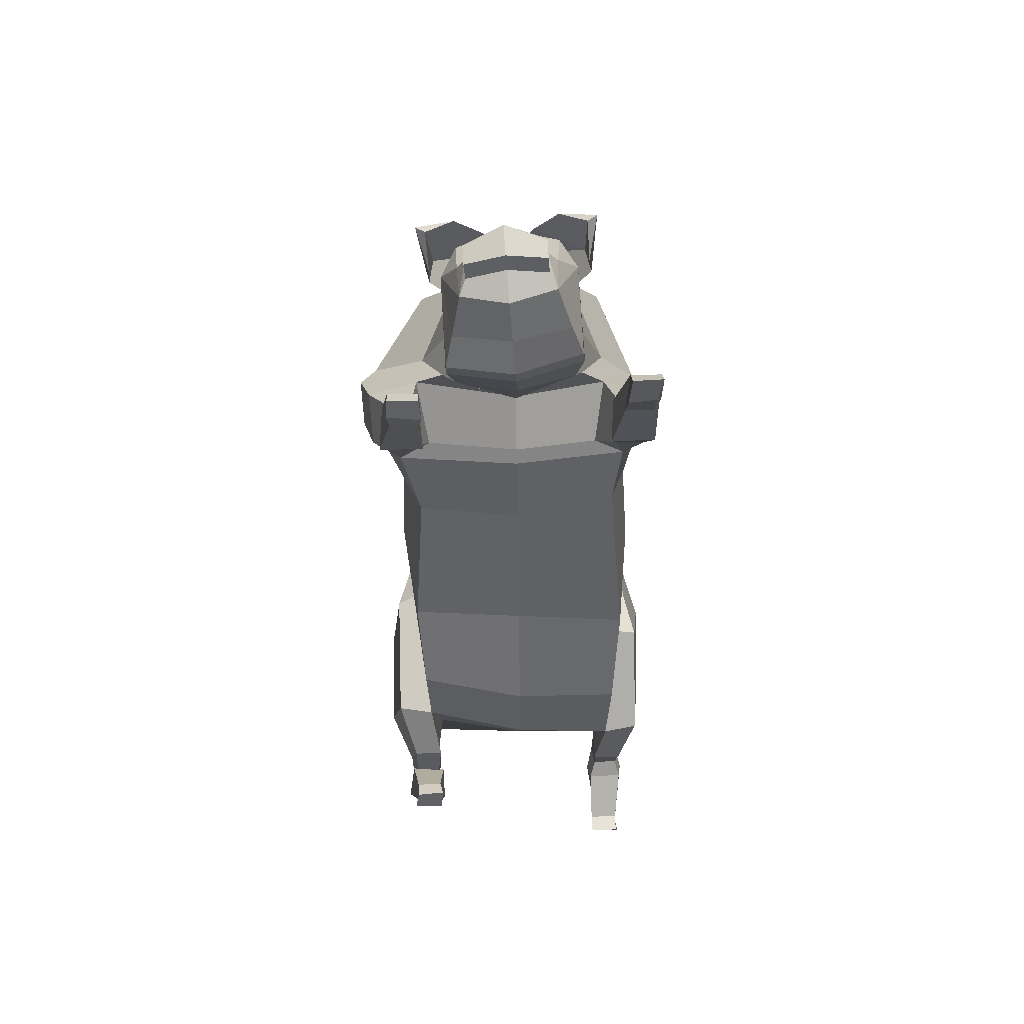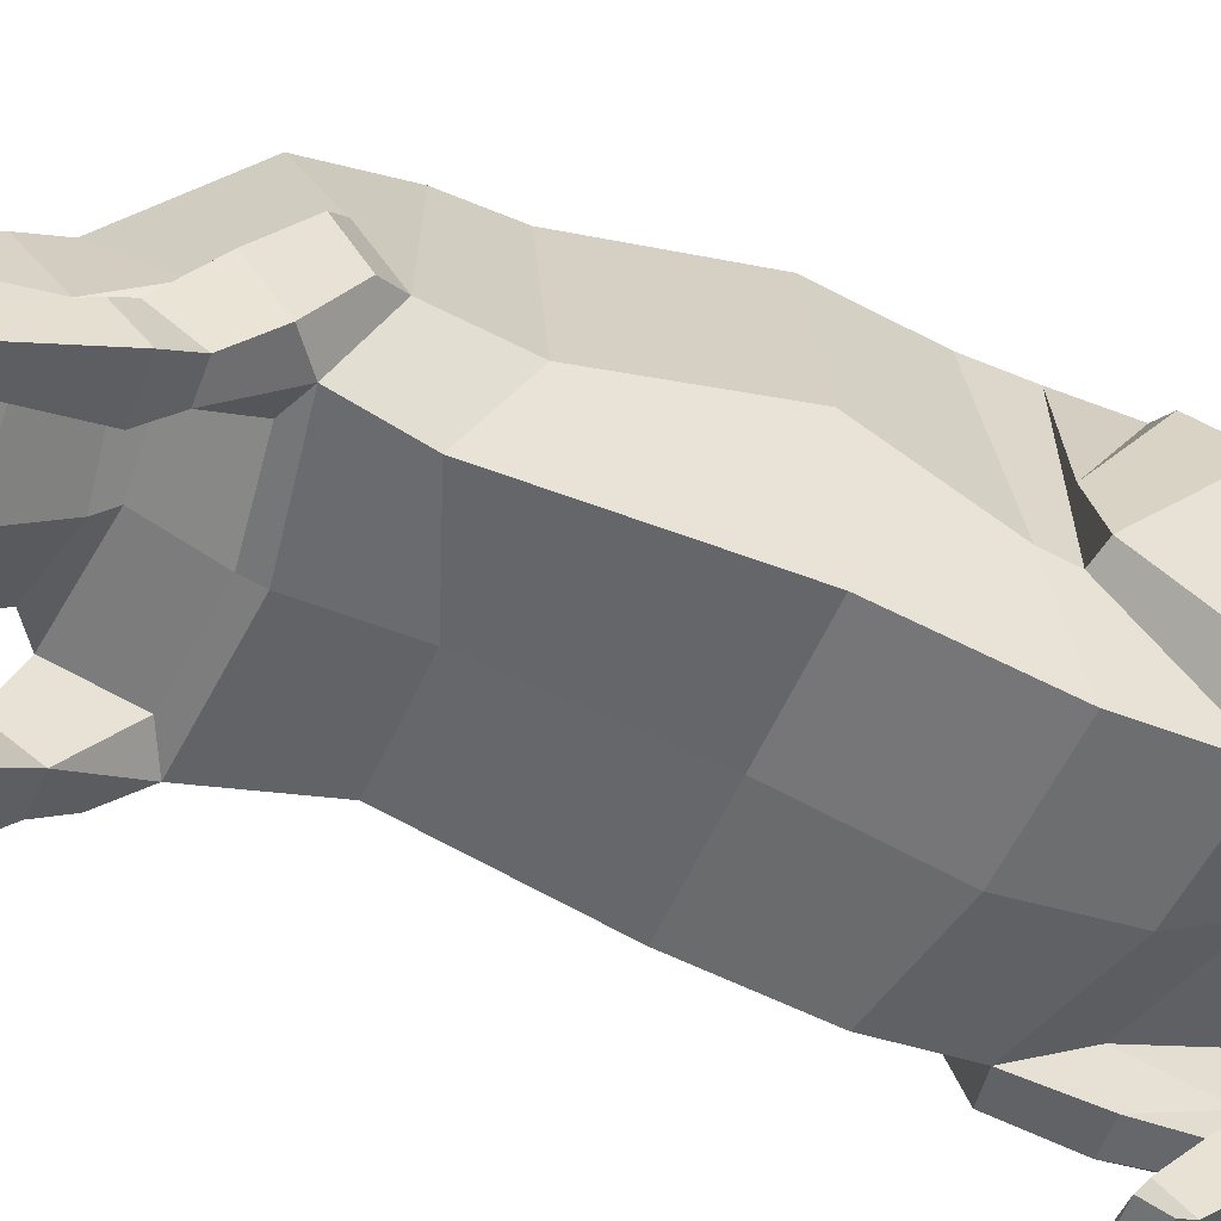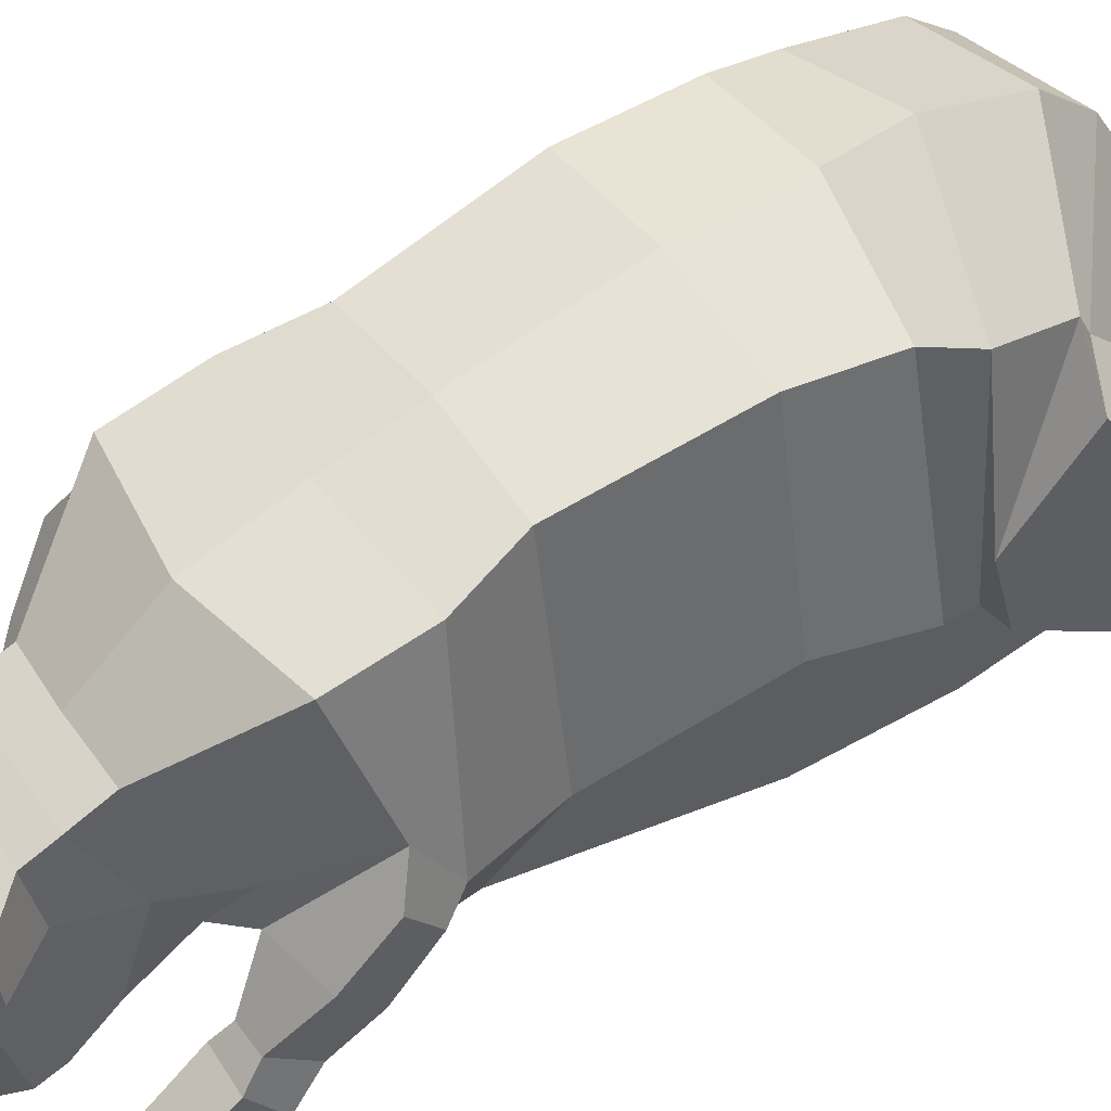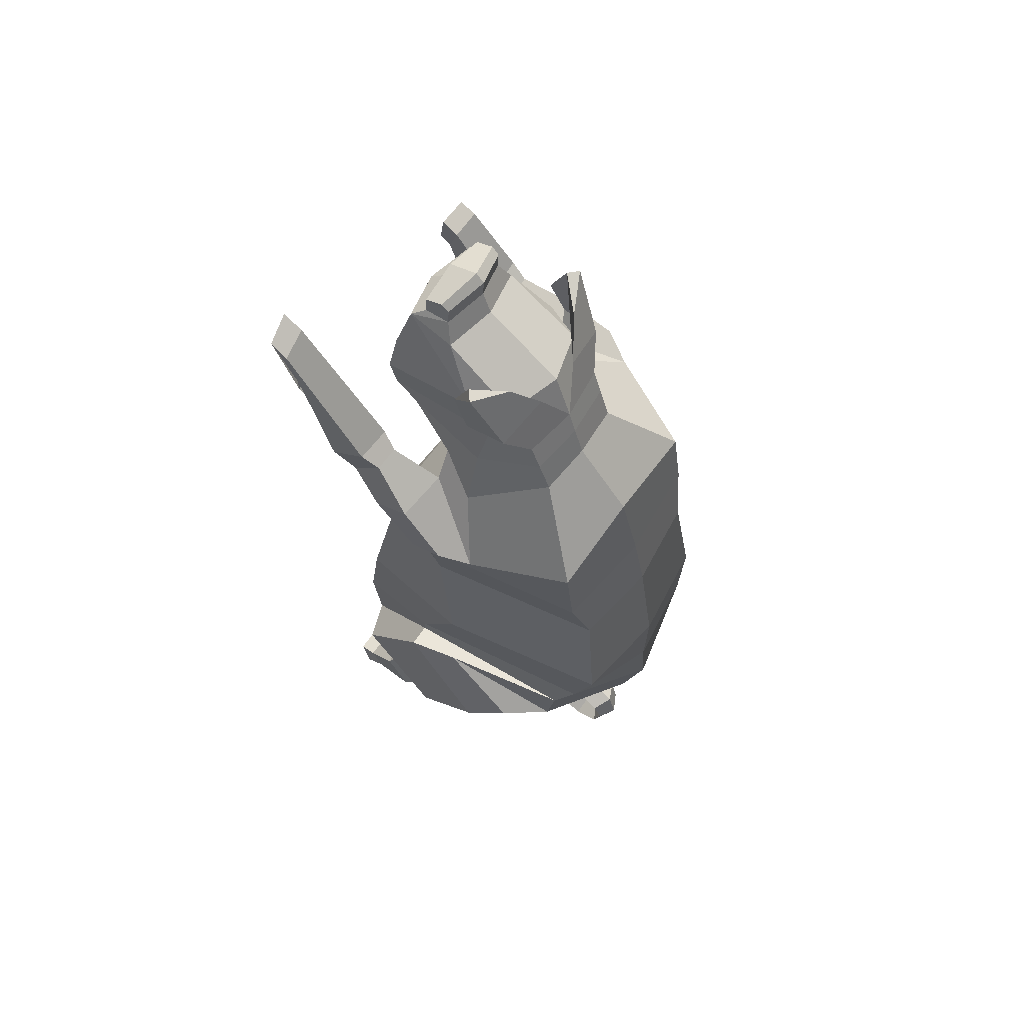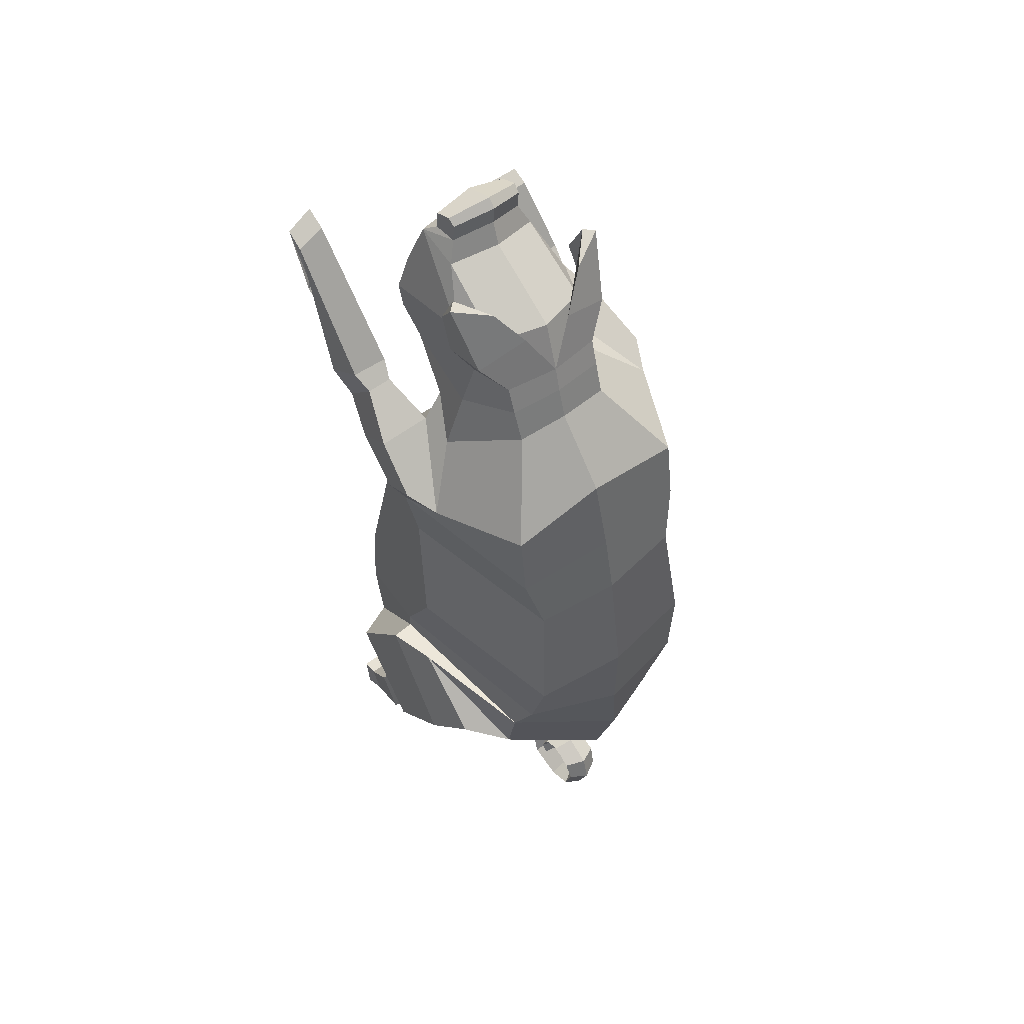
<metadata>
{"format":"obj","ext":"obj","renderer":"f3d","projection":"perspective","resolution":1024,"background":"white","views":[{"elev":50.5,"azim":-2.2,"up":"+Z"},{"elev":-54.7,"azim":69.3,"up":"+Y"},{"elev":51.4,"azim":55.4,"up":"+Y"},{"elev":67.1,"azim":125.7,"up":"+Z"},{"elev":56.9,"azim":141.6,"up":"+Z"}]}
</metadata>
<code>
o Pig_Cylinder
v 1.222 0.9394 -0.6564
v 1.115 0.7611 -2.857
v 1.382 2.234 -0.5851
v 1.282 1.661 -1.891
v 1.018 4.059 -0.5915
v 1.093 3.597 -1.92
v 1.158 0.7221 -1.937
v 1.303 1.699 -1.621
v 1.001 3.818 -1.471
v 0.9789 1.231 -3.312
v 1.051 1.507 -4.062
v 1.121 3.512 -2.498
v 1.031 3.704 1.431
v 1.394 1.992 1.578
v 0.857 1.451 2.044
v 1.051 1.926 -3.877
v 1.396 1.51 -4.052
v 1.091 3.267 -2.623
v 1.085 2.229 -3.459
v 1.088 2.84 -3.024
v 0.5302 2.872 3.384
v 1.015 3.602 2.178
v 1.369 2.555 1.902
v 0.9578 1.853 2.564
v 0.5361 2.999 3.052
v 0.9607 2.241 2.549
v 0.7134 1.802 2.772
v 0.5196 2.76 3.654
v 0.5922 2.275 3.564
v 0.6772 1.158 3.62
v 0.475 2.464 4.112
v 0.649 2.078 4.076
v 0.3826 1.178 4.626
v 0.408 1.68 4.552
v 0.2951 1.578 4.747
v 1.062 1.273 1.282
v 0.3027 1.312 4.728
v 1.512 0.888 -2.94
v 1.518 1.656 -1.931
v 1.405 2.213 -1.846
v 1.644 1.855 -3.634
v 1.486 3.076 -2.443
v 1.661 2.62 -2.817
v 1.415 2.136 -3.38
v 1.412 2.725 -2.901
v 1.318 0.8261 -3.583
v 1.005 0.8274 -3.566
v 1.428 0.8129 2.741
v 0.6078 1.33 3.234
v 1.312 1.072 -4.092
v 1.043 1.071 -4.099
v 1.031 1.456 -4.369
v 1.349 1.458 -4.359
v 1.37 0.9683 -4.285
v 0.9845 0.958 -4.286
v 0.9674 1.28 -4.558
v 1.422 1.288 -4.568
v 1.167 1.372 1.929
v 1.45 1.358 2.132
v 1.512 1.874 1.79
v 1.477 1.78 2.446
v 1.537 2.256 2.057
v 1.328 1.347 2.825
v 1.36 1.025 2.476
v 1.042 1.034 2.471
v 1.06 1.349 2.825
v 0.6532 1.055 3.828
v 0.5283 1.078 4.188
v 1.309 0.4014 -4.765
v 0.9703 0.8146 2.739
v 0.9968 1.187 2.967
v 1.384 1.18 2.991
v 1.024 0.1136 4.085
v 1.394 0.4501 3.759
v 1.047 0.07369 4.436
v 1.364 0.1509 4.366
v 0.7005 2.192 3.041
v 0.5027 2.643 3.806
v 0.2823 1.581 4.937
v 0.2841 1.5 4.999
v 0.2899 1.315 4.918
v 1.268 2.02 0.8394
v 0.9011 3.874 0.8225
v 0.9923 0.4006 -4.768
v 1.024 0.5773 -5.028
v 1.353 0.5316 -5.009
v 1.063 0.7544 -4.961
v 0.9899 0.5893 -4.729
v 1.311 0.5886 -4.729
v 1.315 0.7208 -5.002
v 1.057 0.582 3.466
v 1.045 0.2782 4.311
v 1.365 0.33 4.247
v 1.353 0.5803 3.468
v 0.7555 2.577 3.979
v 0.2091 2.648 4.115
v 0.7494 2.449 3.97
v 0.7986 2.15 3.944
v 0.8401 2.236 4.65
v 0.4586 2.441 4.499
v 0.7362 2.146 4.653
v 0.7544 1.971 4.263
v 0.2955 2.97 -3.683
v 0.3301 3.024 -3.929
v 0.3864 3.209 -4.242
v 0.3958 3.576 -4.333
v 0.3975 3.84 -4.204
v 0.3773 3.916 -3.947
v 0.3814 3.818 -3.746
v 0.3576 3.575 -3.636
v 0.3716 3.388 -3.707
v 0.3945 3.326 -3.882
v 0.3734 3.386 -4.01
v 0.001421 1.029 -0.6336
v -0.000648 0.7641 -2.752
v -1.224 1.118 -0.6065
v -1.117 0.8318 -2.384
v -1.379 2.315 -0.5596
v -1.281 2.315 -1.867
v -1.035 4.061 -0.6017
v -1.093 3.856 -2.172
v -0.008192 4.202 -0.5957
v -0.003617 4.243 -2.213
v -0.000319 0.6729 -1.845
v -1.158 0.8322 -1.645
v -1.307 2.075 -1.479
v -1.027 4.038 -1.608
v -0.01395 4.191 -1.597
v -0.001399 1.145 -3.378
v -0.9886 1.102 -2.972
v -1.074 1.009 -3.757
v -1.013 3.732 -2.966
v 0.0713 4.038 -3.003
v -1.052 3.728 1.468
v -1.612 2.048 1.718
v -0.9878 1.48 2.052
v -0.01922 1.433 1.949
v -1.065 1.482 -3.788
v 0.03413 1.749 -3.846
v -1.42 1.018 -3.766
v -0.9644 3.458 -3.312
v -1.058 1.95 -3.56
v 0.1293 2.153 -3.663
v 0.224 3.107 -4.377
v -1.012 2.75 -3.419
v -0.5735 2.872 3.338
v -1.045 3.618 2.2
v -1.586 2.575 2.09
v -1.106 1.834 2.658
v -0.01739 1.702 2.524
v -0.5505 2.999 3.014
v -1.039 2.219 2.596
v -0.8152 1.769 2.83
v -0.02277 1.524 2.686
v -0.6012 2.76 3.592
v -0.6653 2.275 3.495
v -0.7667 1.09 3.551
v -0.04232 0.9036 3.601
v -0.07908 2.633 4.131
v -0.6252 2.463 4.042
v -0.7931 2.077 3.984
v -0.6045 1.176 4.56
v -0.1082 1.062 4.556
v -0.1119 1.796 4.59
v -0.6216 1.678 4.483
v -0.005701 1.322 0.9218
v -0.1279 1.695 4.831
v -0.5353 1.576 4.691
v -1.116 1.453 0.9508
v -0.1247 1.291 4.795
v -0.5393 1.311 4.671
v -1.515 0.9665 -2.468
v -1.51 2.247 -1.947
v -1.393 2.835 -2.129
v -1.658 1.519 -3.522
v -1.415 3.26 -3.018
v -1.634 2.591 -3.155
v -1.409 1.89 -3.436
v -1.371 2.66 -3.272
v -1.333 0.619 -3.019
v -1.019 0.6211 -3.014
v -1.492 0.7566 2.767
v -0.6699 1.297 3.207
v -0.02227 1.159 3.195
v -1.335 0.6969 -3.601
v -1.067 0.6912 -3.612
v -1.063 0.7646 -4.028
v -1.381 0.7759 -4.015
v -1.385 0.7116 -3.521
v -1.002 0.71 -3.559
v -0.9958 0.5034 -3.905
v -1.449 0.5377 -3.883
v -1.311 1.401 1.905
v -0.0185 1.377 1.773
v -1.595 1.356 2.217
v -1.716 1.899 1.931
v -1.626 1.742 2.573
v -1.746 2.251 2.235
v -1.422 1.289 2.898
v -1.458 0.9984 2.518
v -1.142 1.03 2.493
v -1.154 1.307 2.876
v 0.1214 3.672 -3.409
v -0.05302 0.8642 3.747
v -0.7638 0.9955 3.744
v -0.07825 0.9729 4.111
v -0.69 1.076 4.107
v -1.309 0.008418 -3.021
v -1.037 0.7937 2.731
v -1.069 1.141 3.011
v -1.455 1.11 3.025
v -1.021 0.4569 3.545
v -1.385 0.478 3.578
v -1.046 0.4817 3.806
v -1.363 0.4896 3.805
v 0.004419 3.626 2.37
v -0.008031 3.042 3.059
v 0.005721 3.847 1.552
v -0.04338 2.837 3.631
v -0.7465 2.164 3.036
v -0.02283 2.928 3.383
v -0.6088 2.642 3.739
v -0.1461 1.608 5.105
v -0.1406 1.698 5.021
v -0.5481 1.579 4.881
v -0.5578 1.499 4.942
v -0.1375 1.294 4.986
v -0.5521 1.314 4.862
v -1.323 2.113 0.8337
v -0.9001 3.884 0.835
v 0.000515 3.994 0.8168
v -1.002 0.02938 -3.02
v -1.027 -0.02982 -3.249
v -1.352 -0.002744 -3.286
v -1.073 0.06682 -3.407
v -1.037 0.2371 -3.15
v -1.314 0.1941 -3.083
v -1.316 0.1494 -3.387
v -1.062 0.5444 3.384
v -1.046 0.6615 3.72
v -1.366 0.6595 3.721
v -1.356 0.5201 3.4
v -0.875 2.576 3.886
v -0.3496 2.648 4.082
v -0.8722 2.448 3.875
v -0.9161 2.149 3.846
v -1.039 2.236 4.542
v -0.6419 2.441 4.436
v -0.9363 2.145 4.557
v -0.9096 1.97 4.167
v 0.1657 3.13 -3.706
v 0.1556 2.798 -3.696
v 0.02012 2.948 -3.731
v 0.1809 2.87 -3.942
v 0.2279 3.522 -4.456
v 0.1796 3.165 -3.907
v 0.03287 3.016 -3.961
v 0.2127 3.901 -4.322
v 0.1981 3.26 -4.115
v 0.03669 3.203 -4.274
v 0.1808 4.017 -3.989
v 0.2062 3.586 -4.227
v 0.03928 3.571 -4.364
v 0.1975 3.74 -4.146
v 0.0101 3.834 -4.239
v 0.176 3.24 -3.878
v 0.1812 3.802 -3.977
v -0.01874 3.909 -3.982
v 0.1533 3.361 -3.645
v 0.1684 3.728 -3.834
v 0.1574 3.917 -3.731
v -0.05866 3.811 -3.785
v 0.1607 3.552 -3.738
v 0.1458 3.617 -3.584
v -0.05224 3.568 -3.672
v 0.1669 3.434 -3.796
v -0.05029 3.381 -3.744
v 0.1759 3.409 -3.891
v -0.03948 3.319 -3.92
v 0.1892 3.325 -4.026
v 0.1892 3.387 -4.031
v 0.1863 3.436 -4.004
v 0.004185 3.38 -4.043
f 124 115 2 7
f 7 2 4 8
f 8 4 6 9
f 9 6 123 128
f 5 9 128 122
f 83 231 218 13
f 3 8 9 5
f 1 7 8 3
f 114 124 7 1
f 6 4 39 40
f 2 115 129 10
f 2 10 11 47
f 123 6 12 133
f 12 18 203 133
f 16 19 44 41
f 13 218 216 22
f 38 2 47 46
f 18 12 42
f 82 83 13 14
f 36 82 14 58
f 166 36 58 194
f 38 41 43 39
f 19 20 45 44
f 143 19 16 139
f 103 252 254 104
f 129 139 16 10
f 14 13 22 23
f 137 15 24 150
f 23 22 25 26
f 24 23 26 27
f 22 216 217 25
f 150 24 27 154
f 184 49 30 158
f 77 21 28 29
f 21 221 219 28
f 158 30 67 204
f 170 163 33 37
f 29 28 95 98
f 30 29 32 67
f 32 31 34
f 33 34 35
f 34 164 167 35
f 37 35 79 81
f 170 37 81 227
f 35 167 224 79
f 33 35 37
f 39 43 42 40
f 38 46 17 41
f 44 45 43
f 41 44 43
f 43 45 42
f 20 18 42 45
f 4 2 38 39
f 24 66 63 61
f 46 47 51 50
f 47 11 52 51
f 16 41 17 11
f 27 26 77 49
f 10 16 11
f 26 25 21 77
f 52 53 57 56
f 46 50 53 17
f 154 27 49 184
f 25 217 221 21
f 53 50 54 57
f 51 52 56 55
f 50 51 55 54
f 70 48 94 91
f 40 12 6
f 58 14 60 59
f 194 58 15 137
f 59 60 62 61
f 23 24 61 62
f 14 23 62 60
f 88 87 85 84
f 42 12 40
f 24 15 65 66
f 59 61 63 64
f 59 64 65 58
f 58 65 15
f 203 18 20 103 251
f 68 32 33
f 206 68 33 163
f 67 32 68
f 34 33 32
f 204 67 68 206
f 164 34 31 159
f 64 63 72 48
f 66 65 70 71
f 90 89 69 86
f 89 88 84 69
f 84 85 86 69
f 93 92 75 76
f 75 73 74 76
f 94 93 76 74
f 219 78 97 96
f 78 31 32 29
f 78 219 159 31
f 49 77 29 30
f 79 224 223 80
f 80 223 227 81
f 80 81 79
f 114 1 36 166
f 1 3 82 36
f 3 5 83 82
f 5 122 231 83
f 11 17 53 52
f 63 66 71 72
f 56 57 90 87
f 57 54 89 90
f 54 55 88 89
f 55 56 87 88
f 65 64 48 70
f 87 90 86 85
f 92 91 73 75
f 48 72 93 94
f 72 71 92 93
f 71 70 91 92
f 91 94 74 73
f 98 95 99 102
f 96 97 101 100
f 28 219 96 95
f 78 29 98 97
f 99 100 101
f 102 99 101
f 95 96 100 99
f 97 98 102 101
f 256 104 105 259
f 252 103 20 19 143
f 251 103 104 256
f 104 254 144 105
f 259 105 106 262
f 105 144 255 106
f 106 255 258 107
f 262 106 107 264
f 107 258 261 108
f 264 107 108 267
f 267 108 109 270
f 108 261 271 109
f 270 109 110 273
f 109 271 274 110
f 110 274 269 111
f 273 110 111 276
f 276 111 112 278
f 111 269 266 112
f 112 266 280 113
f 278 112 113 282
f 281 113 280
f 282 113 281
f 124 125 117 115
f 125 126 119 117
f 126 127 121 119
f 127 128 123 121
f 120 122 128 127
f 230 134 218 231
f 118 120 127 126
f 116 118 126 125
f 114 116 125 124
f 121 174 173 119
f 117 130 129 115
f 117 181 131 130
f 123 133 132 121
f 132 133 203 141
f 138 175 178 142
f 134 147 216 218
f 172 180 181 117
f 141 176 132
f 229 135 134 230
f 169 193 135 229
f 166 194 193 169
f 172 173 177 175
f 142 178 179 145
f 143 139 138 142
f 253 257 254 252
f 129 130 138 139
f 135 148 147 134
f 137 150 149 136
f 148 152 151 147
f 149 153 152 148
f 147 151 217 216
f 150 154 153 149
f 184 158 157 183
f 220 156 155 146
f 146 155 219 221
f 158 204 205 157
f 170 171 162 163
f 156 246 243 155
f 157 205 161 156
f 161 165 160
f 162 168 165
f 165 168 167 164
f 171 228 225 168
f 170 227 228 171
f 168 225 224 167
f 162 171 168
f 173 174 176 177
f 172 175 140 180
f 178 177 179
f 175 177 178
f 177 176 179
f 145 179 176 141
f 119 173 172 117
f 149 197 199 202
f 180 185 186 181
f 181 186 187 131
f 138 131 140 175
f 153 183 220 152
f 130 131 138
f 152 220 146 151
f 187 191 192 188
f 180 140 188 185
f 154 184 183 153
f 151 146 221 217
f 188 192 189 185
f 186 190 191 187
f 185 189 190 186
f 209 239 242 182
f 174 121 132
f 193 195 196 135
f 194 137 136 193
f 195 197 198 196
f 148 198 197 149
f 135 196 198 148
f 236 232 233 235
f 176 174 132
f 149 202 201 136
f 195 200 199 197
f 195 193 201 200
f 193 136 201
f 203 251 253 145 141
f 207 162 161
f 206 163 162 207
f 205 207 161
f 165 161 162
f 204 206 207 205
f 164 159 160 165
f 200 182 211 199
f 202 210 209 201
f 238 234 208 237
f 237 208 232 236
f 232 208 234 233
f 241 215 214 240
f 214 215 213 212
f 242 213 215 241
f 219 244 245 222
f 222 156 161 160
f 222 160 159 219
f 183 157 156 220
f 225 226 223 224
f 226 228 227 223
f 226 225 228
f 114 166 169 116
f 116 169 229 118
f 118 229 230 120
f 120 230 231 122
f 131 187 188 140
f 199 211 210 202
f 191 235 238 192
f 192 238 237 189
f 189 237 236 190
f 190 236 235 191
f 201 209 182 200
f 235 233 234 238
f 240 214 212 239
f 182 242 241 211
f 211 241 240 210
f 210 240 239 209
f 239 212 213 242
f 246 250 247 243
f 244 248 249 245
f 155 243 244 219
f 222 245 246 156
f 247 249 248
f 250 249 247
f 243 247 248 244
f 245 249 250 246
f 256 259 260 257
f 252 143 142 145 253
f 251 256 257 253
f 257 260 144 254
f 259 262 263 260
f 260 263 255 144
f 263 265 258 255
f 262 264 265 263
f 265 268 261 258
f 264 267 268 265
f 267 270 272 268
f 268 272 271 261
f 270 273 275 272
f 272 275 274 271
f 275 277 269 274
f 273 276 277 275
f 276 278 279 277
f 277 279 266 269
f 279 283 280 266
f 278 282 283 279
f 281 280 283
f 282 281 283

</code>
